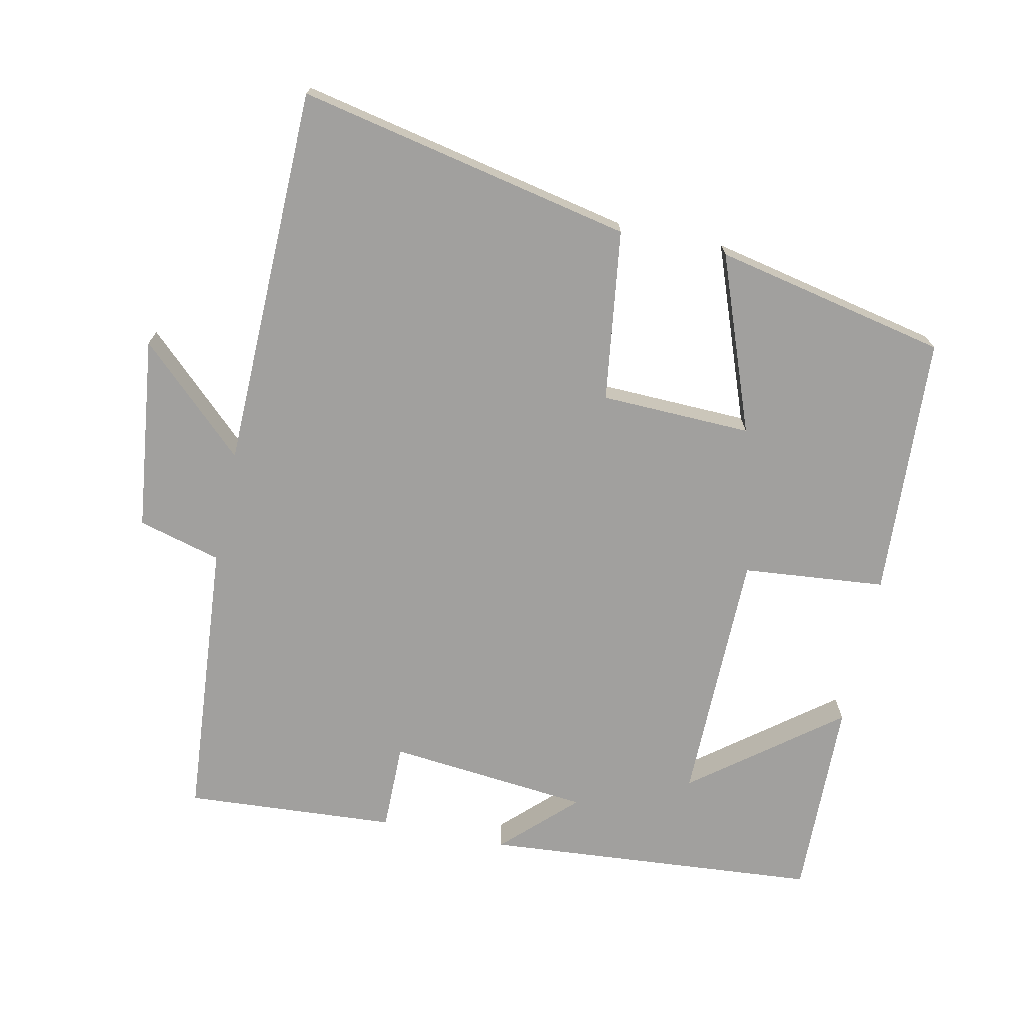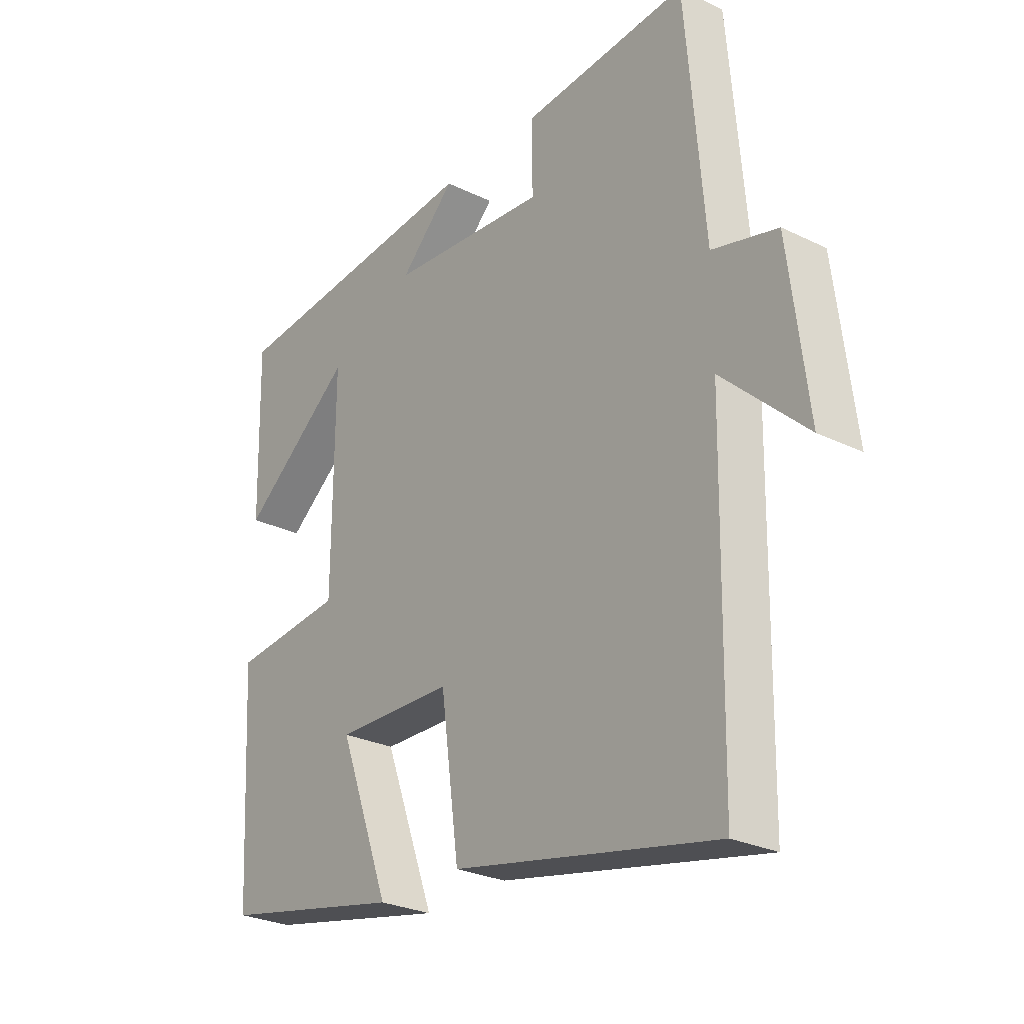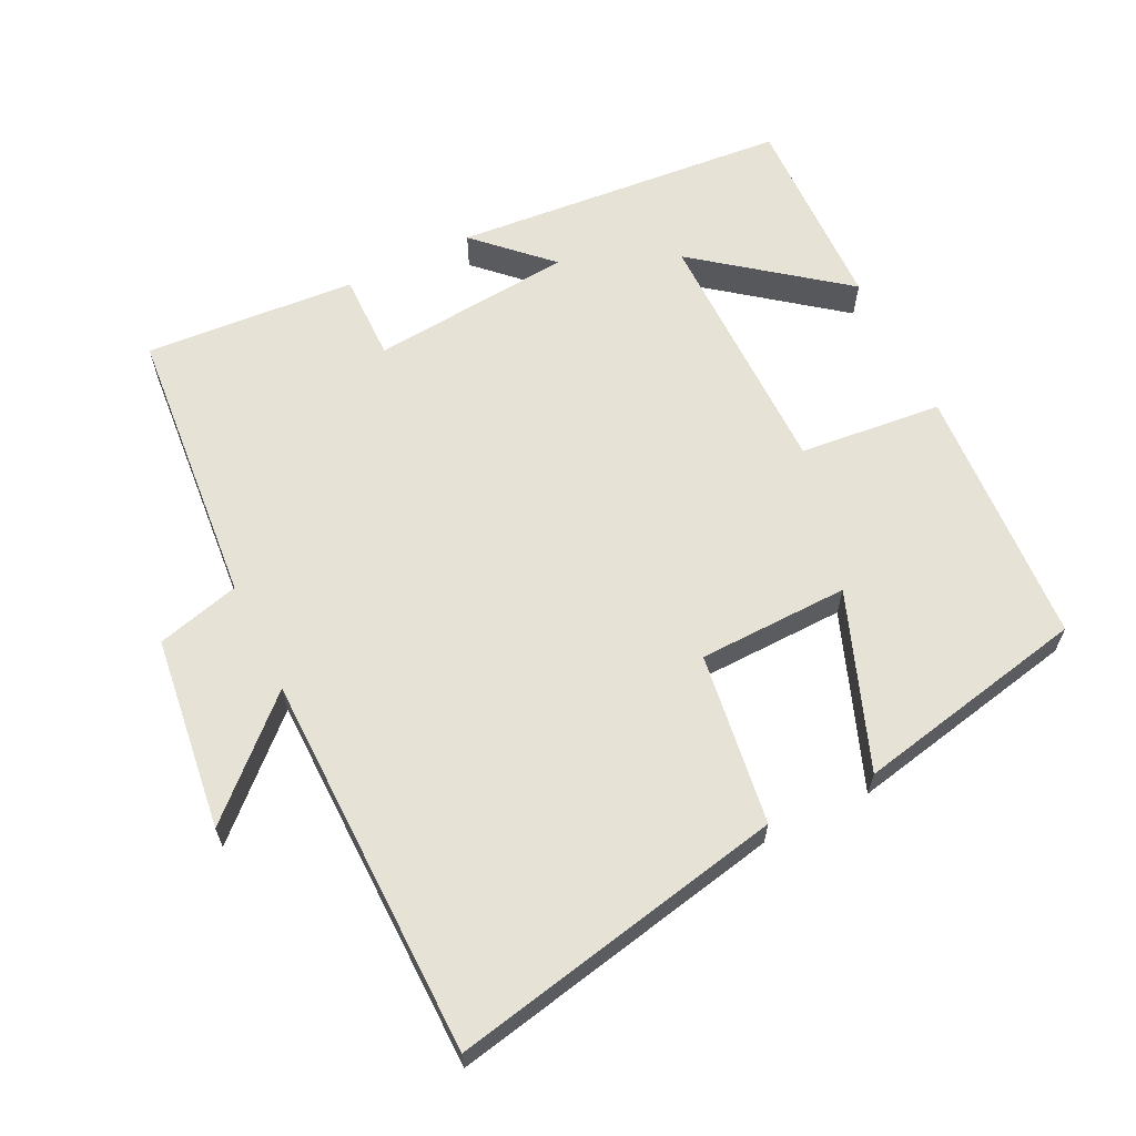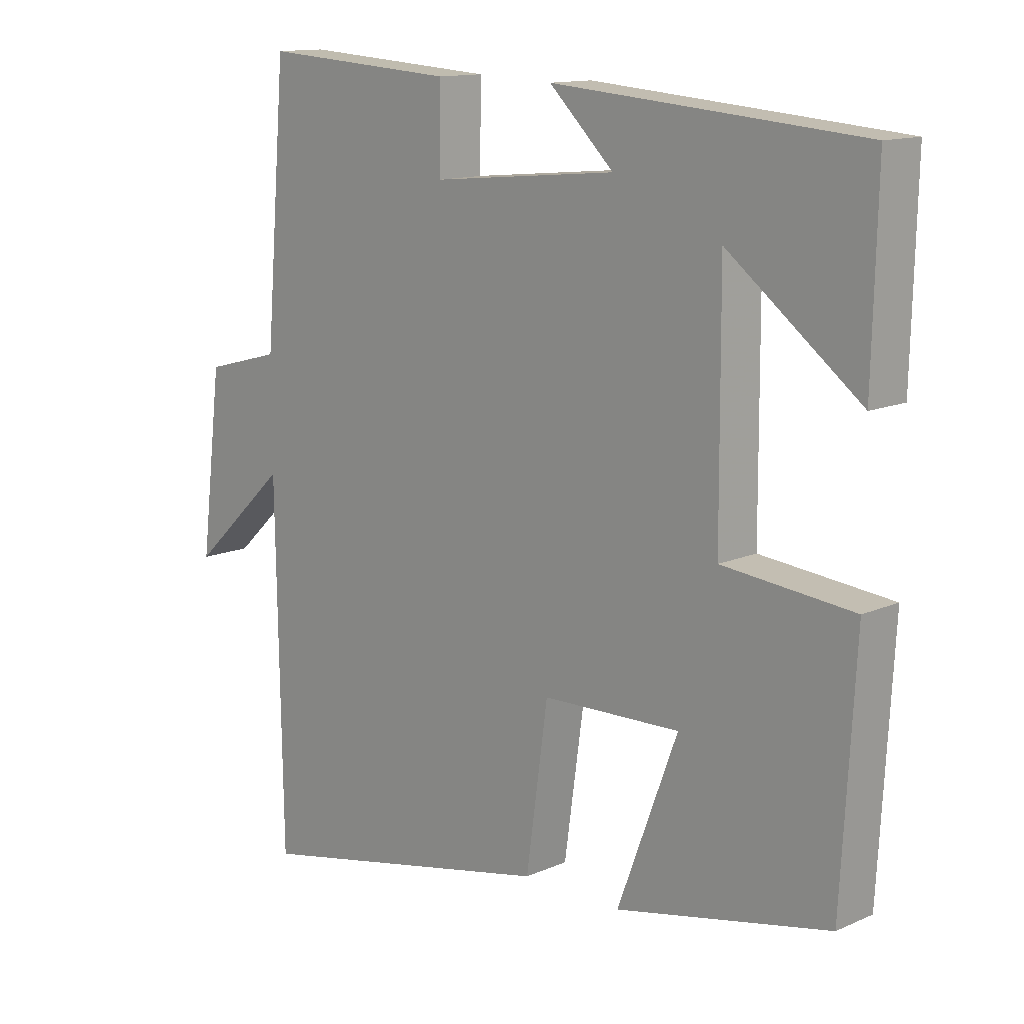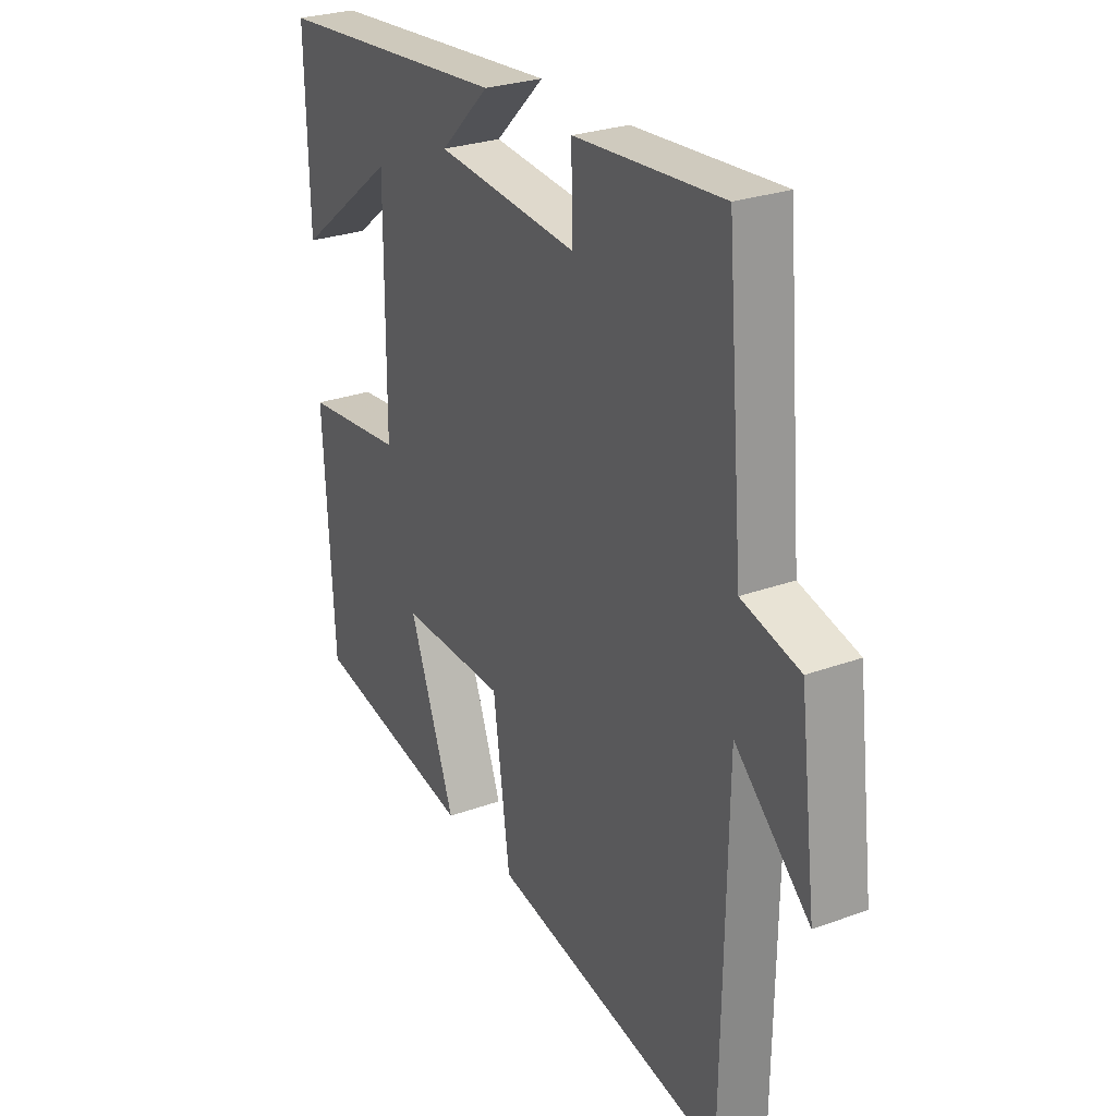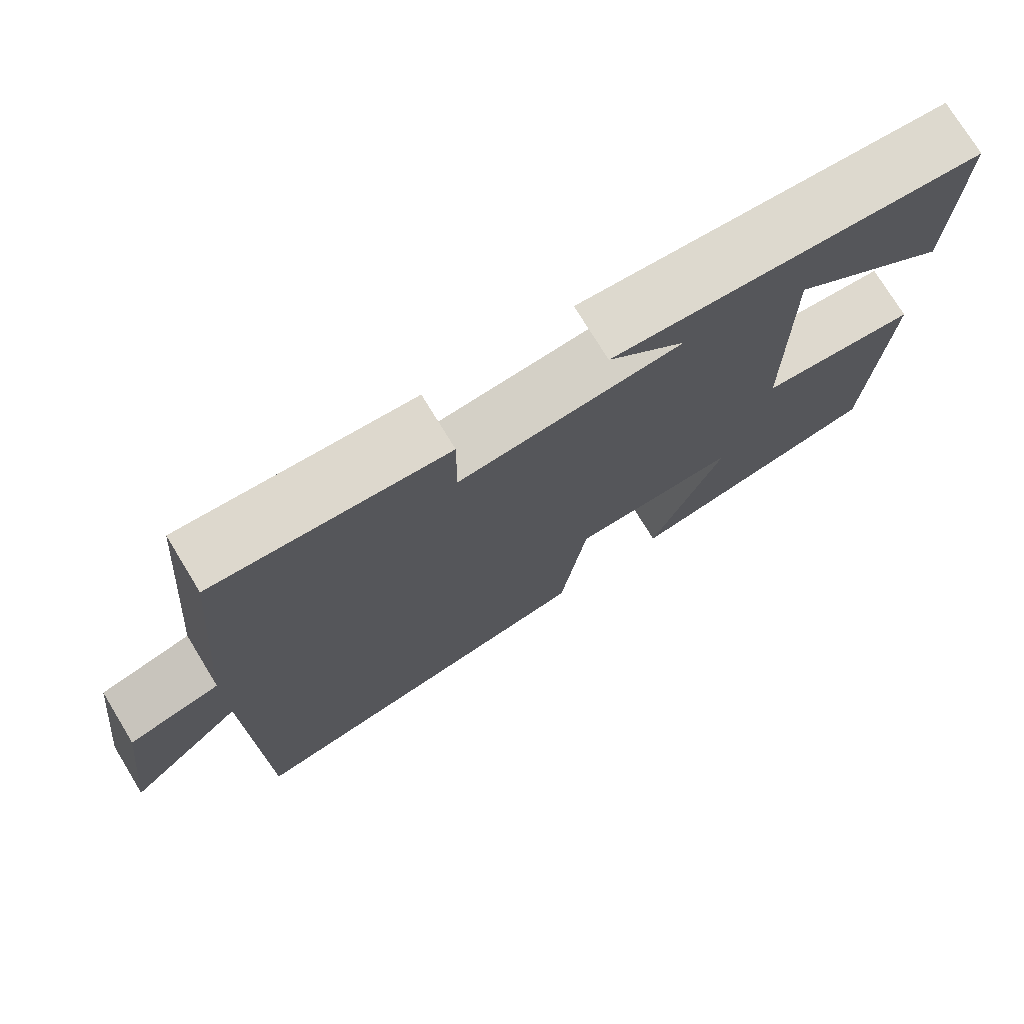
<metadata>
{"format":"obj","ext":"obj","renderer":"f3d","projection":"perspective","resolution":1024,"background":"white","views":[{"elev":-71.8,"azim":167.9,"up":"+Y"},{"elev":-27.2,"azim":53.0,"up":"+Z"},{"elev":63.0,"azim":154.0,"up":"+Y"},{"elev":13.1,"azim":-135.1,"up":"+Z"},{"elev":27.0,"azim":60.4,"up":"+Z"},{"elev":75.0,"azim":148.6,"up":"+Z"}]}
</metadata>
<code>
v -0.507 0.07 0.46
v -0.025 0.07 0.5
v -0.126 0.07 0.402
v 0.164 0.07 0.374
v 0.163 0.07 0.5
v 0.466 0.07 0.521
v 0.5 0.07 0.116
v 0.619 0.07 0.084
v 0.653 0.07 -0.194
v 0.5 0.07 -0.05
v 0.491 0.07 -0.599
v 0.011 0.07 -0.5
v -0.023 0.07 -0.254
v -0.239 0.07 -0.248
v -0.145 0.07 -0.5
v -0.479 0.07 -0.43
v -0.5 0.07 -0.054
v -0.295 0.07 -0.034
v -0.293 0.07 0.332
v -0.5 0.07 0.172
v -0.507 0 0.46
v -0.025 0 0.5
v -0.126 0 0.402
v 0.164 0 0.374
v 0.163 0 0.5
v 0.466 0 0.521
v 0.5 0 0.116
v 0.619 0 0.084
v 0.653 0 -0.194
v 0.5 0 -0.05
v 0.491 0 -0.599
v 0.011 0 -0.5
v -0.023 0 -0.254
v -0.239 0 -0.248
v -0.145 0 -0.5
v -0.479 0 -0.43
v -0.5 0 -0.054
v -0.295 0 -0.034
v -0.293 0 0.332
v -0.5 0 0.172
f 19 20 1
f 16 17 18
f 14 15 16
f 14 16 18
f 13 14 18 19
f 10 11 12 13
f 7 8 9 10
f 6 7 10
f 5 6 10
f 4 5 10
f 10 13 19
f 4 10 19
f 3 4 19
f 1 2 3 19
f 21 40 39
f 38 37 36
f 36 35 34
f 38 36 34
f 39 38 34 33
f 33 32 31 30
f 30 29 28 27
f 30 27 26
f 30 26 25
f 30 25 24
f 39 33 30
f 39 30 24
f 39 24 23
f 39 23 22 21
f 1 21 22 2
f 2 22 23 3
f 3 23 24 4
f 4 24 25 5
f 5 25 26 6
f 6 26 27 7
f 7 27 28 8
f 8 28 29 9
f 9 29 30 10
f 10 30 31 11
f 11 31 32 12
f 12 32 33 13
f 13 33 34 14
f 14 34 35 15
f 15 35 36 16
f 16 36 37 17
f 17 37 38 18
f 18 38 39 19
f 19 39 40 20
f 20 40 21 1

</code>
